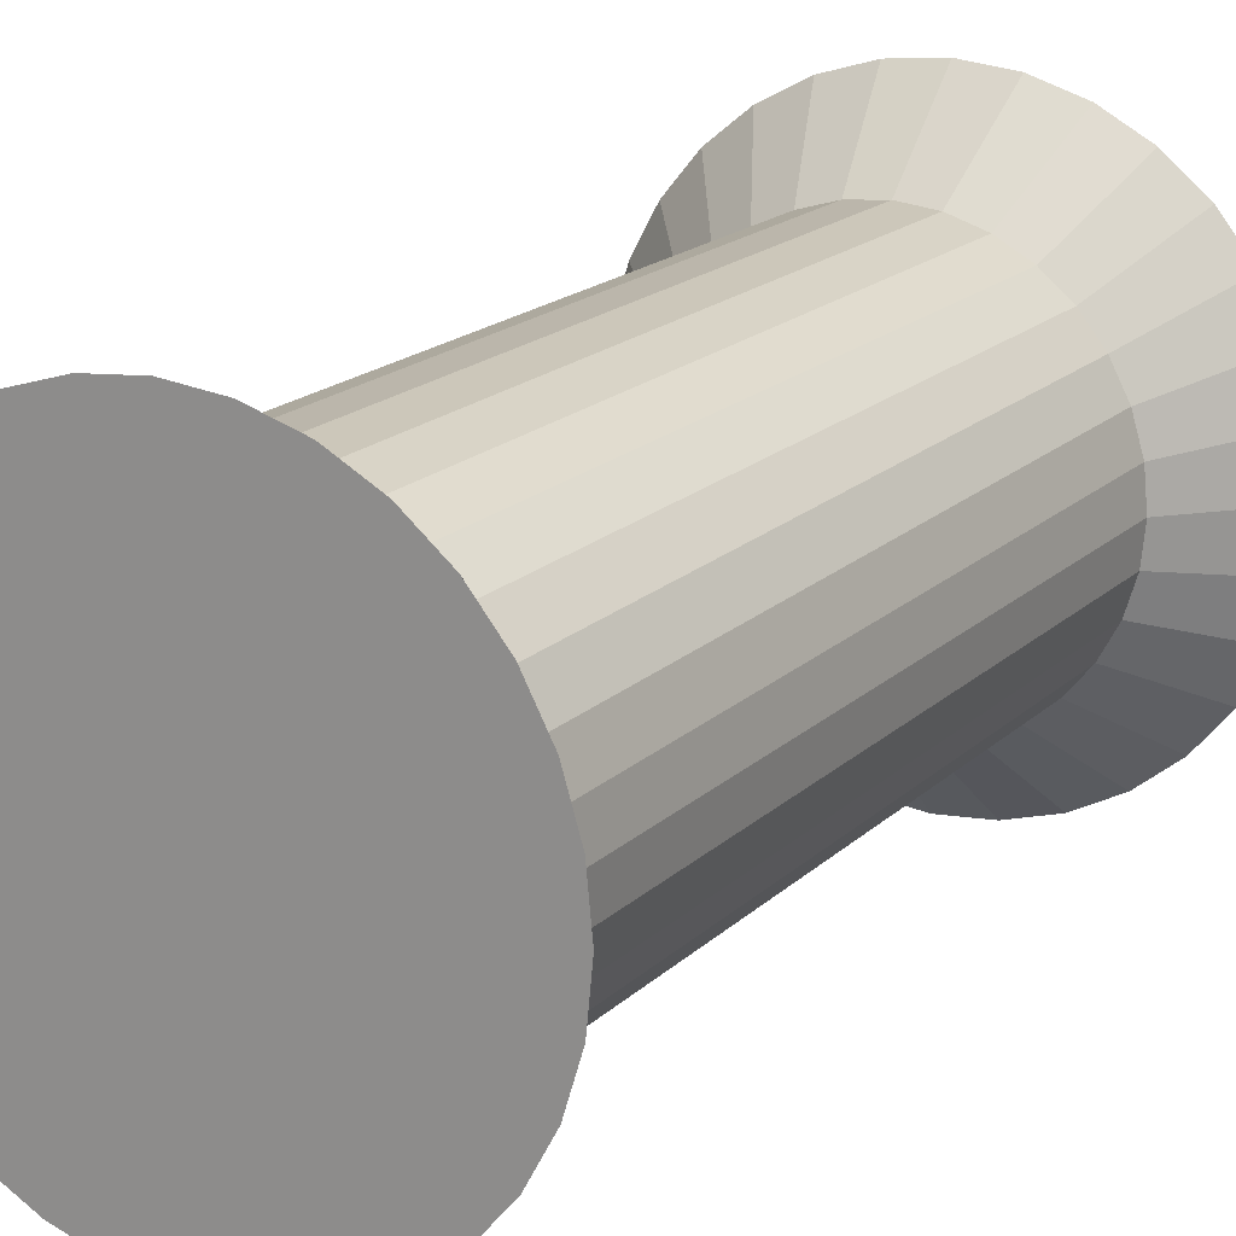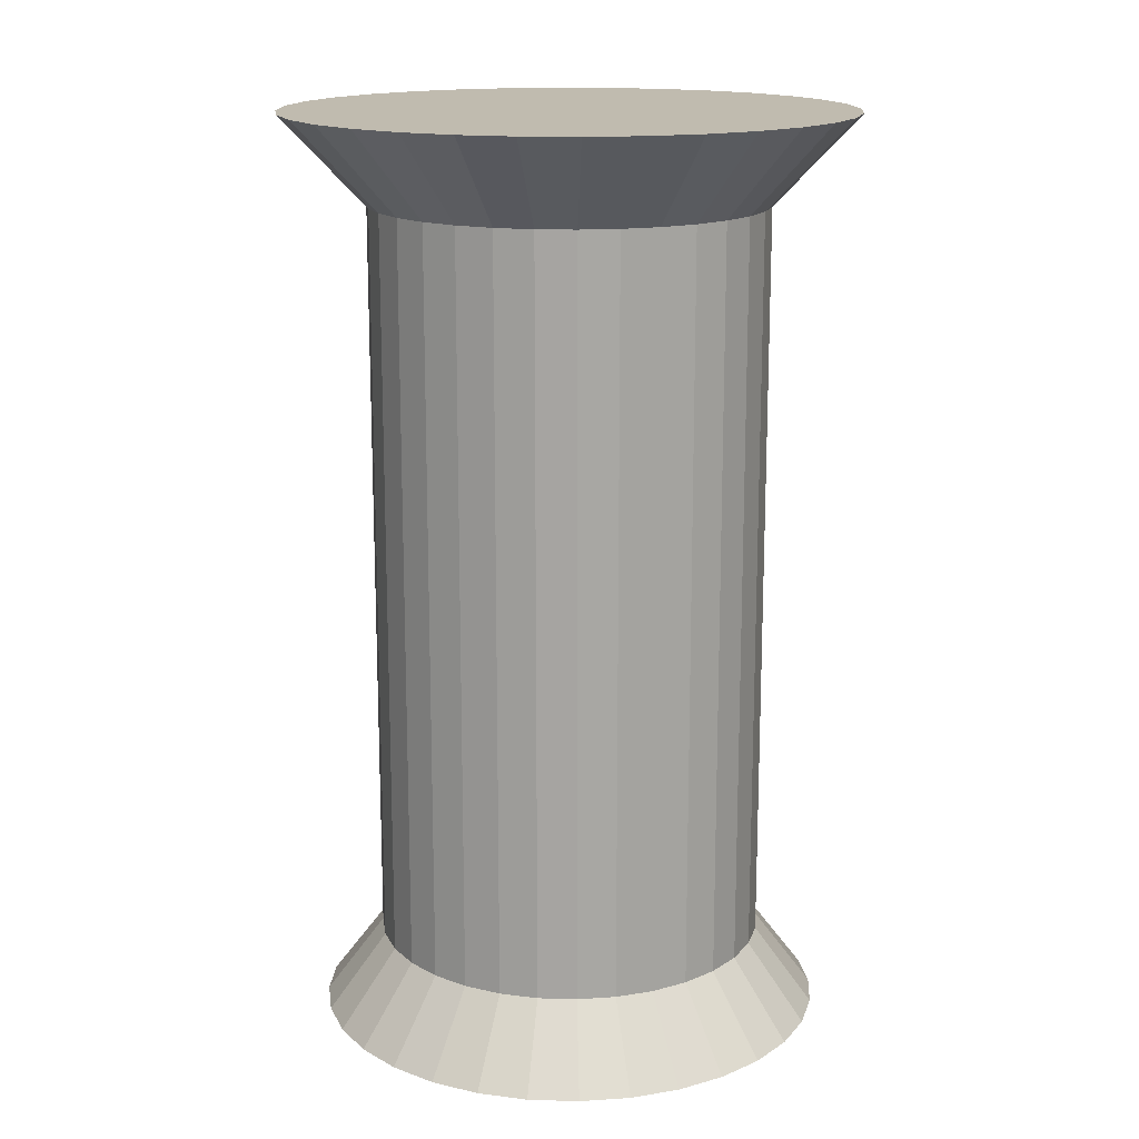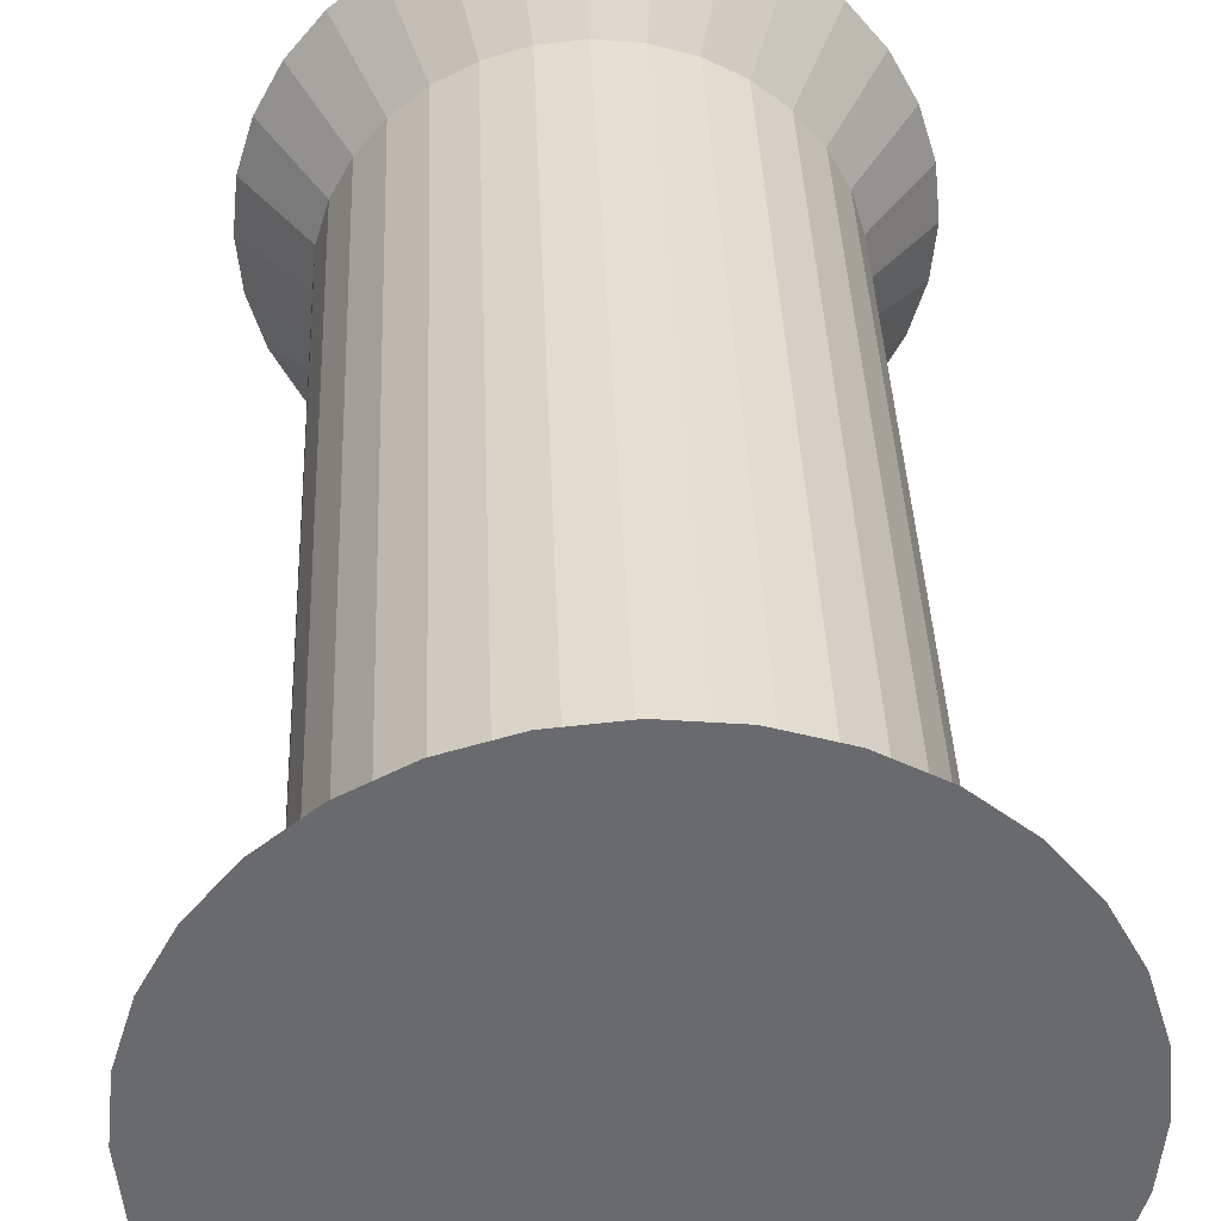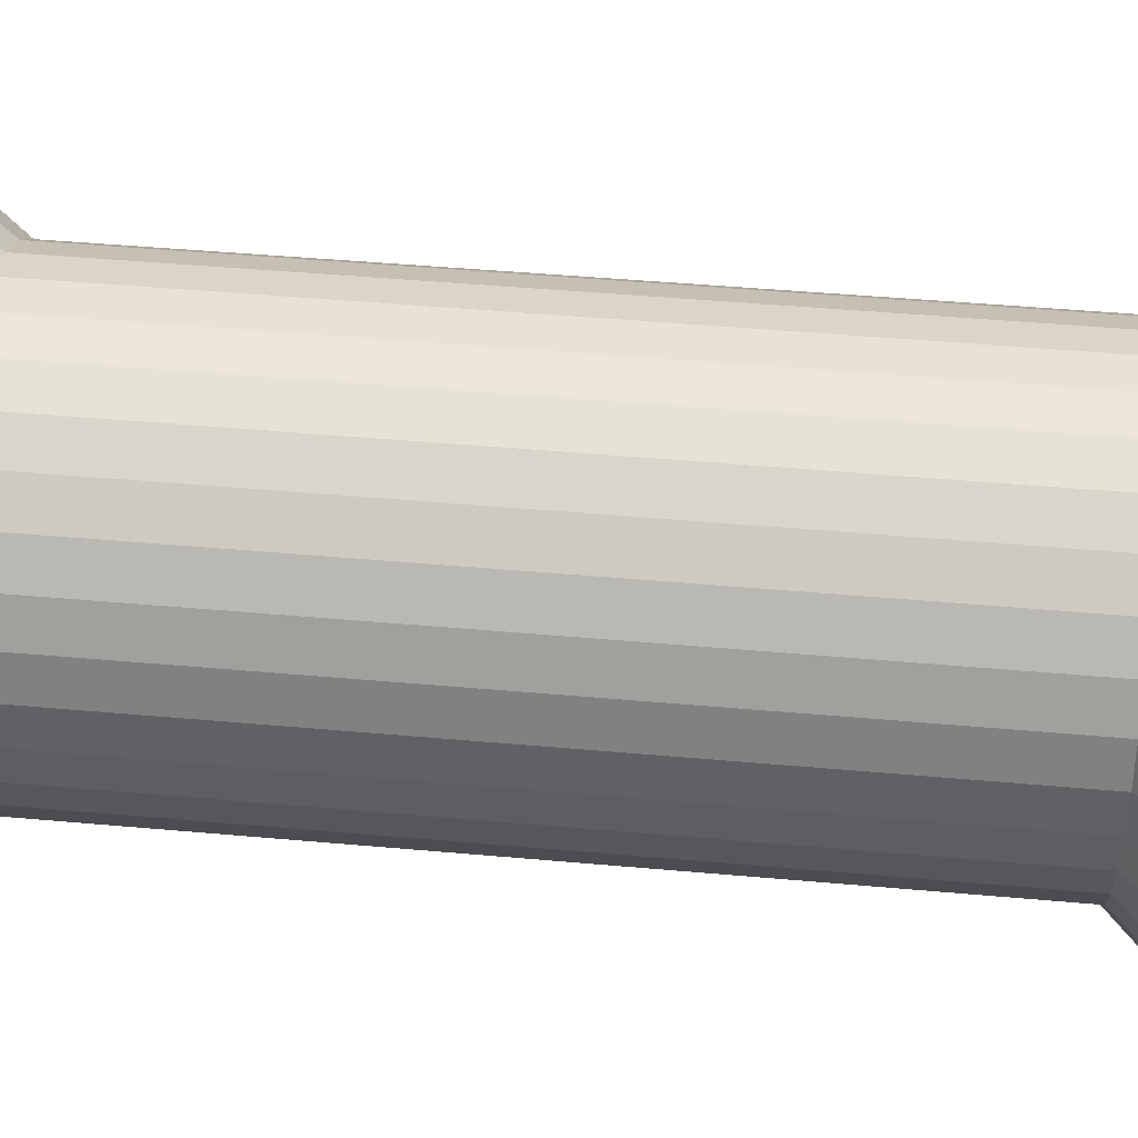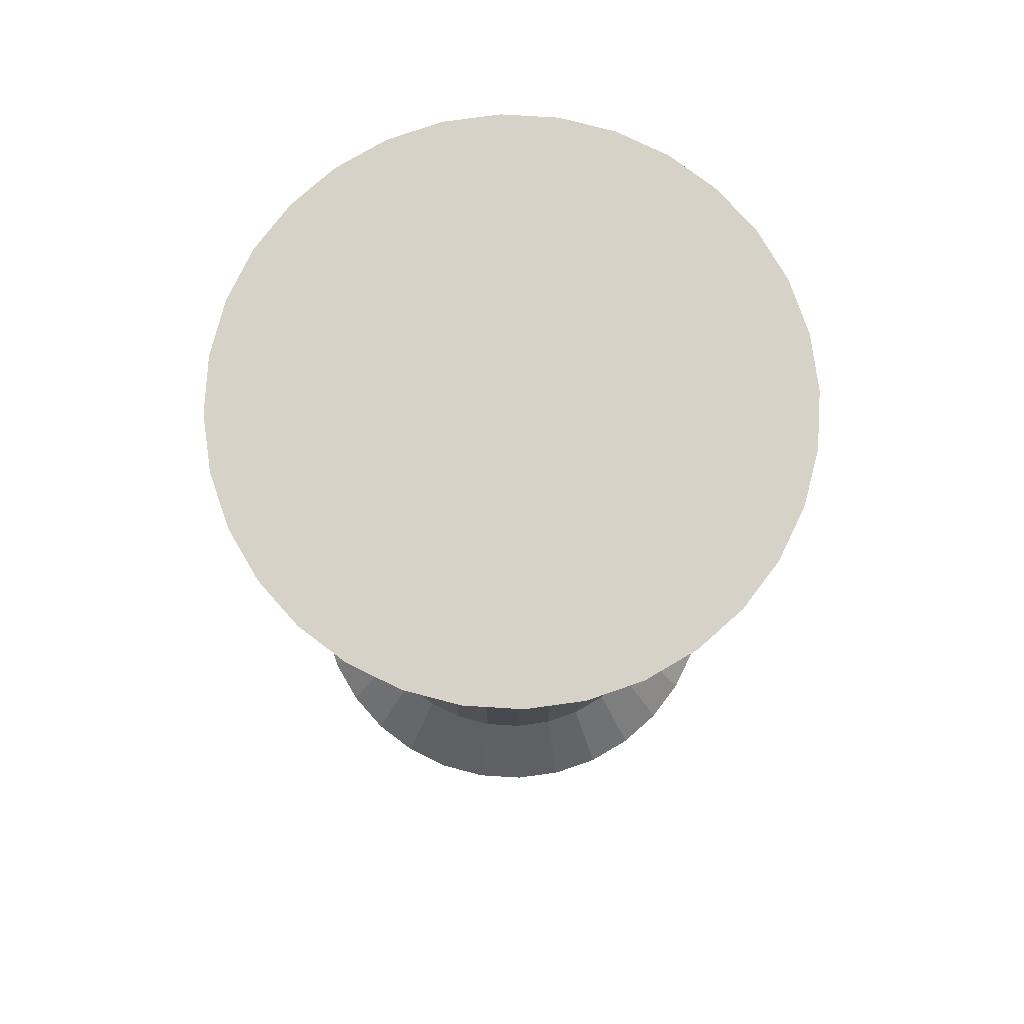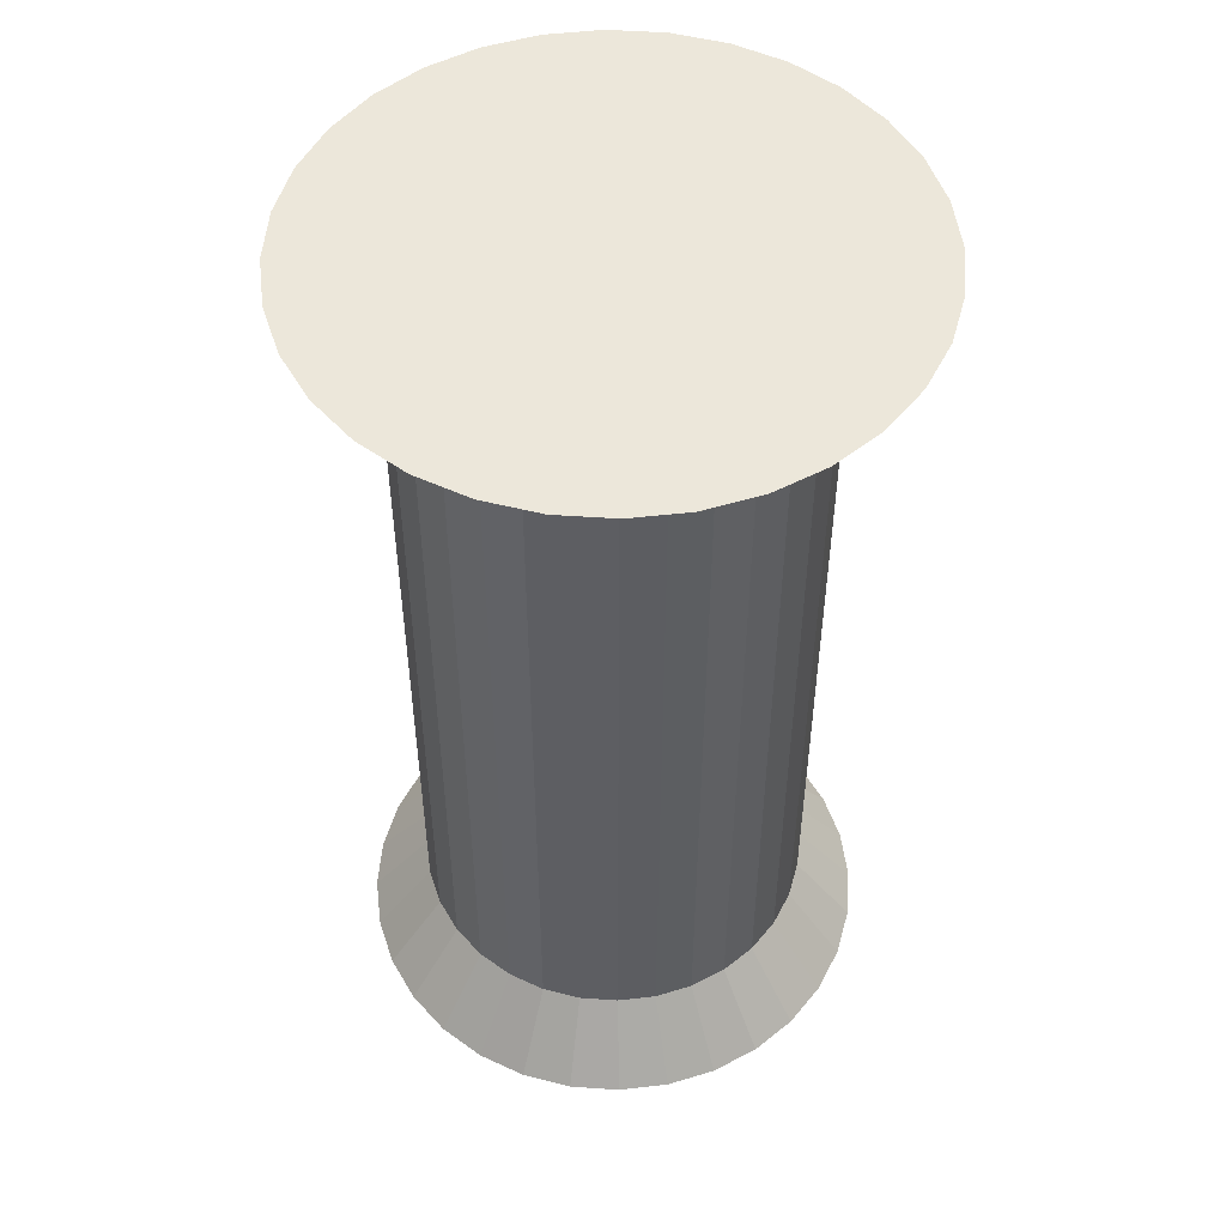
<metadata>
{"format":"obj","ext":"obj","renderer":"f3d","projection":"perspective","resolution":1024,"background":"white","views":[{"elev":18.0,"azim":30.4,"up":"+Z"},{"elev":15.9,"azim":65.4,"up":"+Y"},{"elev":37.1,"azim":177.9,"up":"+Z"},{"elev":45.8,"azim":95.9,"up":"+Z"},{"elev":77.4,"azim":20.3,"up":"+Y"},{"elev":51.2,"azim":66.1,"up":"+Y"}]}
</metadata>
<code>
o Cylinder
v 0 -2.071 -1
v 0 1.744 -1
v 0.1951 -2.071 -0.9808
v 0.1951 1.744 -0.9808
v 0.3827 -2.071 -0.9239
v 0.3827 1.744 -0.9239
v 0.5556 -2.071 -0.8315
v 0.5556 1.744 -0.8315
v 0.7071 -2.071 -0.7071
v 0.7071 1.744 -0.7071
v 0.8315 -2.071 -0.5556
v 0.8315 1.744 -0.5556
v 0.9239 -2.071 -0.3827
v 0.9239 1.744 -0.3827
v 0.9808 -2.071 -0.1951
v 0.9808 1.744 -0.1951
v 1 -2.071 0
v 1 1.744 0
v 0.9808 -2.071 0.1951
v 0.9808 1.744 0.1951
v 0.9239 -2.071 0.3827
v 0.9239 1.744 0.3827
v 0.8315 -2.071 0.5556
v 0.8315 1.744 0.5556
v 0.7071 -2.071 0.7071
v 0.7071 1.744 0.7071
v 0.5556 -2.071 0.8315
v 0.5556 1.744 0.8315
v 0.3827 -2.071 0.9239
v 0.3827 1.744 0.9239
v 0.1951 -2.071 0.9808
v 0.1951 1.744 0.9808
v 0 -2.071 1
v 0 1.744 1
v -0.1951 -2.071 0.9808
v -0.1951 1.744 0.9808
v -0.3827 -2.071 0.9239
v -0.3827 1.744 0.9239
v -0.5556 -2.071 0.8315
v -0.5556 1.744 0.8315
v -0.7071 -2.071 0.7071
v -0.7071 1.744 0.7071
v -0.8315 -2.071 0.5556
v -0.8315 1.744 0.5556
v -0.9239 -2.071 0.3827
v -0.9239 1.744 0.3827
v -0.9808 -2.071 0.1951
v -0.9808 1.744 0.1951
v -1 -2.071 0
v -1 1.744 0
v -0.9808 -2.071 -0.1951
v -0.9808 1.744 -0.1951
v -0.9239 -2.071 -0.3827
v -0.9239 1.744 -0.3827
v -0.8315 -2.071 -0.5556
v -0.8315 1.744 -0.5556
v -0.7071 -2.071 -0.7071
v -0.7071 1.744 -0.7071
v -0.5556 -2.071 -0.8315
v -0.5556 1.744 -0.8315
v -0.3827 -2.071 -0.9239
v -0.3827 1.744 -0.9239
v -0.1951 -2.071 -0.9808
v -0.1951 1.744 -0.9808
v 0 2.198 -1.43
v 0.279 2.198 -1.403
v 0.5472 2.198 -1.321
v 0.7945 2.198 -1.189
v 1.011 2.198 -1.011
v 1.189 2.198 -0.7945
v 1.321 2.198 -0.5472
v 1.403 2.198 -0.279
v 1.43 2.198 0
v 1.403 2.198 0.279
v 1.321 2.198 0.5472
v 1.189 2.198 0.7945
v 1.011 2.198 1.011
v 0.7945 2.198 1.189
v 0.5472 2.198 1.321
v 0.279 2.198 1.403
v 0 2.198 1.43
v -0.279 2.198 1.403
v -0.5472 2.198 1.321
v -0.7945 2.198 1.189
v -1.011 2.198 1.011
v -1.189 2.198 0.7945
v -1.321 2.198 0.5472
v -1.403 2.198 0.279
v -1.43 2.198 0
v -1.403 2.198 -0.279
v -1.321 2.198 -0.5472
v -1.189 2.198 -0.7945
v -1.011 2.198 -1.011
v -0.7945 2.198 -1.189
v -0.5472 2.198 -1.321
v -0.279 2.198 -1.403
v -0 -2.47 -1.3
v 0.2536 -2.47 -1.275
v 0.4975 -2.47 -1.201
v 0.7222 -2.47 -1.081
v 0.9192 -2.47 -0.9192
v 1.081 -2.47 -0.7222
v 1.201 -2.47 -0.4975
v 1.275 -2.47 -0.2536
v 1.3 -2.47 0
v 1.275 -2.47 0.2536
v 1.201 -2.47 0.4975
v 1.081 -2.47 0.7222
v 0.9192 -2.47 0.9192
v 0.7222 -2.47 1.081
v 0.4975 -2.47 1.201
v 0.2536 -2.47 1.275
v -0 -2.47 1.3
v -0.2536 -2.47 1.275
v -0.4975 -2.47 1.201
v -0.7222 -2.47 1.081
v -0.9192 -2.47 0.9192
v -1.081 -2.47 0.7222
v -1.201 -2.47 0.4975
v -1.275 -2.47 0.2536
v -1.3 -2.47 0
v -1.275 -2.47 -0.2536
v -1.201 -2.47 -0.4975
v -1.081 -2.47 -0.7222
v -0.9192 -2.47 -0.9192
v -0.7222 -2.47 -1.081
v -0.4975 -2.47 -1.201
v -0.2536 -2.47 -1.275
f 1 2 4 3
f 3 4 6 5
f 5 6 8 7
f 7 8 10 9
f 9 10 12 11
f 11 12 14 13
f 13 14 16 15
f 15 16 18 17
f 17 18 20 19
f 19 20 22 21
f 21 22 24 23
f 23 24 26 25
f 25 26 28 27
f 27 28 30 29
f 29 30 32 31
f 31 32 34 33
f 33 34 36 35
f 35 36 38 37
f 37 38 40 39
f 39 40 42 41
f 41 42 44 43
f 43 44 46 45
f 45 46 48 47
f 47 48 50 49
f 49 50 52 51
f 51 52 54 53
f 53 54 56 55
f 55 56 58 57
f 57 58 60 59
f 59 60 62 61
f 56 54 91 92
f 61 62 64 63
f 63 64 2 1
f 31 33 113 112
f 66 65 96 95 94 93 92 91 90 89 88 87 86 85 84 83 82 81 80 79 78 77 76 75 74 73 72 71 70 69 68 67
f 12 10 69 70
f 30 28 78 79
f 48 46 87 88
f 4 2 65 66
f 2 64 96 65
f 22 20 74 75
f 40 38 83 84
f 58 56 92 93
f 14 12 70 71
f 32 30 79 80
f 50 48 88 89
f 6 4 66 67
f 24 22 75 76
f 42 40 84 85
f 60 58 93 94
f 16 14 71 72
f 34 32 80 81
f 52 50 89 90
f 8 6 67 68
f 26 24 76 77
f 44 42 85 86
f 62 60 94 95
f 18 16 72 73
f 36 34 81 82
f 54 52 90 91
f 10 8 68 69
f 28 26 77 78
f 46 44 86 87
f 64 62 95 96
f 20 18 73 74
f 38 36 82 83
f 97 98 99 100 101 102 103 104 105 106 107 108 109 110 111 112 113 114 115 116 117 118 119 120 121 122 123 124 125 126 127 128
f 49 51 122 121
f 5 7 100 99
f 23 25 109 108
f 41 43 118 117
f 59 61 127 126
f 15 17 105 104
f 33 35 114 113
f 51 53 123 122
f 7 9 101 100
f 25 27 110 109
f 43 45 119 118
f 61 63 128 127
f 17 19 106 105
f 35 37 115 114
f 53 55 124 123
f 9 11 102 101
f 27 29 111 110
f 45 47 120 119
f 1 3 98 97
f 63 1 97 128
f 19 21 107 106
f 37 39 116 115
f 55 57 125 124
f 11 13 103 102
f 29 31 112 111
f 47 49 121 120
f 3 5 99 98
f 21 23 108 107
f 39 41 117 116
f 57 59 126 125
f 13 15 104 103

</code>
